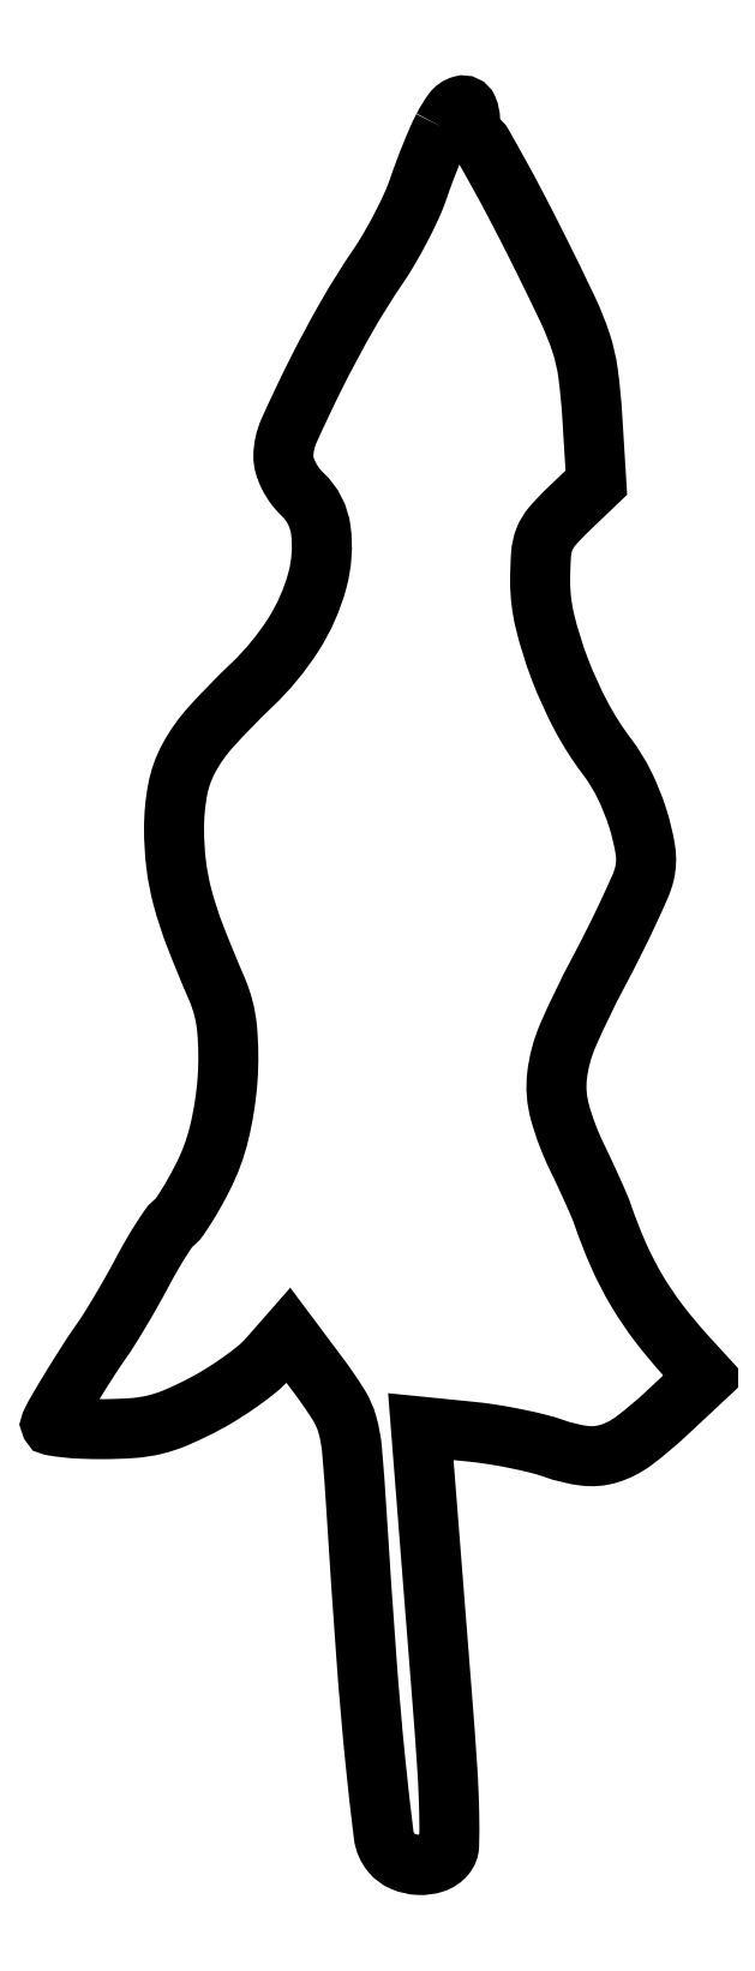
<metadata>
{"format":"dxf","ext":"dxf","renderer":"ezdxf+matplotlib","layout":"modelspace","background":"white","min_lineweight":24,"dpi":150}
</metadata>
<code>
0
SECTION
2
ENTITIES
0
POLYLINE
8
0
66
1
70
1
0
VERTEX
8
0
10
50.54
20
223.1
42
0.01633
0
VERTEX
8
0
10
49.85
20
221.6
42
0.006613
0
VERTEX
8
0
10
48.99
20
219.6
42
0.006536
0
VERTEX
8
0
10
48.13
20
217.4
42
0.008259
0
VERTEX
8
0
10
47.4
20
215.3
42
-0.02545
0
VERTEX
8
0
10
46.51
20
213.1
42
-0.01249
0
VERTEX
8
0
10
45.17
20
210.4
42
-0.01236
0
VERTEX
8
0
10
43.64
20
207.6
42
-0.01757
0
VERTEX
8
0
10
42.13
20
205.2
42
0.01984
0
VERTEX
8
0
10
38.11
20
198.7
42
0.01394
0
VERTEX
8
0
10
34.09
20
191.2
42
0.01043
0
VERTEX
8
0
10
30.75
20
184.1
42
0.102
0
VERTEX
8
0
10
30.04
20
180.9
42
0.07475
0
VERTEX
8
0
10
30.2
20
179.7
42
0.04498
0
VERTEX
8
0
10
30.72
20
178.4
42
0.04263
0
VERTEX
8
0
10
31.51
20
177.1
42
0.04564
0
VERTEX
8
0
10
32.5
20
176
42
-0.1746
0
VERTEX
8
0
10
34.85
20
171.4
42
-0.09677
0
VERTEX
8
0
10
34.41
20
165
42
-0.07748
0
VERTEX
8
0
10
31.31
20
158
42
-0.06025
0
VERTEX
8
0
10
25.97
20
151.5
42
0.01862
0
VERTEX
8
0
10
20.76
20
146.2
42
0.0601
0
VERTEX
8
0
10
17.9
20
142.1
42
0.07739
0
VERTEX
8
0
10
16.47
20
138.1
42
0.04682
0
VERTEX
8
0
10
16
20
133.1
42
0.02992
0
VERTEX
8
0
10
16.27
20
128.5
42
0.03537
0
VERTEX
8
0
10
17.1
20
124.2
42
0.02726
0
VERTEX
8
0
10
18.7
20
119.3
42
0.009777
0
VERTEX
8
0
10
21.5
20
112.5
42
-0.07967
0
VERTEX
8
0
10
22.81
20
107.4
42
-0.04154
0
VERTEX
8
0
10
22.86
20
100.8
42
-0.04077
0
VERTEX
8
0
10
21.79
20
94.01
42
-0.05863
0
VERTEX
8
0
10
19.68
20
88.32
42
-0.01007
0
VERTEX
8
0
10
18.59
20
86.29
42
-0.01299
0
VERTEX
8
0
10
17.51
20
84.47
42
-0.01078
0
VERTEX
8
0
10
16.54
20
83.01
42
-0.1028
0
VERTEX
8
0
10
16
20
82.5
42
0.1028
0
VERTEX
8
0
10
15.44
20
81.97
42
0.009241
0
VERTEX
8
0
10
14.38
20
80.38
42
0.01171
0
VERTEX
8
0
10
13.17
20
78.4
42
0.008882
0
VERTEX
8
0
10
11.94
20
76.18
42
-0.006434
0
VERTEX
8
0
10
10.62
20
73.77
42
-0.005316
0
VERTEX
8
0
10
9.161
20
71.25
42
-0.005372
0
VERTEX
8
0
10
7.769
20
68.95
42
-0.01431
0
VERTEX
8
0
10
6.713
20
67.36
42
0.01047
0
VERTEX
8
0
10
5.044
20
64.88
42
0.005219
0
VERTEX
8
0
10
3.031
20
61.68
42
0.00471
0
VERTEX
8
0
10
1.17
20
58.59
42
0.02184
0
VERTEX
8
0
10
0.1909
20
56.75
42
0.4972
0
VERTEX
8
0
10
0.3445
20
56.45
42
0.01421
0
VERTEX
8
0
10
1.978
20
56.22
42
0.0182
0
VERTEX
8
0
10
4.138
20
56.05
42
0.01016
0
VERTEX
8
0
10
6.776
20
56
42
0.01735
0
VERTEX
8
0
10
10.66
20
56.14
42
0.04129
0
VERTEX
8
0
10
13.52
20
56.57
42
0.04231
0
VERTEX
8
0
10
16.23
20
57.47
42
0.01905
0
VERTEX
8
0
10
19.61
20
59.07
42
0.0186
0
VERTEX
8
0
10
22.05
20
60.46
42
0.01578
0
VERTEX
8
0
10
24.53
20
62.1
42
0.01607
0
VERTEX
8
0
10
26.69
20
63.74
42
0.04239
0
VERTEX
8
0
10
28.09
20
65.09
42
0
0
VERTEX
8
0
10
30.68
20
68.04
42
0
0
VERTEX
8
0
10
34.68
20
62.7
42
-0.02074
0
VERTEX
8
0
10
37.12
20
59.13
42
-0.07138
0
VERTEX
8
0
10
38.25
20
56.57
42
-0.04729
0
VERTEX
8
0
10
38.85
20
53.3
42
-0.005568
0
VERTEX
8
0
10
39.39
20
45.93
42
0.002349
0
VERTEX
8
0
10
40.71
20
26.47
42
0.007255
0
VERTEX
8
0
10
41.85
20
13.33
42
0.00529
0
VERTEX
8
0
10
42.91
20
3.905
42
0.1436
0
VERTEX
8
0
10
43.9
20
1.626
42
0.1199
0
VERTEX
8
0
10
45.39
20
0.514
42
0.0886
0
VERTEX
8
0
10
47.41
20
0.05407
42
0.09147
0
VERTEX
8
0
10
49.4
20
0.3252
42
0.141
0
VERTEX
8
0
10
50.83
20
1.298
42
0.1684
0
VERTEX
8
0
10
51.31
20
2.576
42
0.01114
0
VERTEX
8
0
10
51.32
20
6.561
42
0.01144
0
VERTEX
8
0
10
51.08
20
12.32
42
0.003454
0
VERTEX
8
0
10
50.46
20
21.05
42
-1.3e-05
0
VERTEX
8
0
10
49.85
20
28.73
42
-1.2e-05
0
VERTEX
8
0
10
49.23
20
36.55
42
-1.2e-05
0
VERTEX
8
0
10
48.69
20
43.47
42
-4.3e-05
0
VERTEX
8
0
10
48.34
20
47.91
42
0
0
VERTEX
8
0
10
47.68
20
56.32
42
0
0
VERTEX
8
0
10
54.09
20
55.68
42
-0.01427
0
VERTEX
8
0
10
56.86
20
55.32
42
-0.01076
0
VERTEX
8
0
10
59.88
20
54.78
42
-0.0109
0
VERTEX
8
0
10
62.69
20
54.14
42
-0.02457
0
VERTEX
8
0
10
64.79
20
53.51
42
0.05415
0
VERTEX
8
0
10
68.68
20
52.58
42
0.107
0
VERTEX
8
0
10
71.83
20
52.86
42
0.08626
0
VERTEX
8
0
10
75.02
20
54.49
42
0.02658
0
VERTEX
8
0
10
79.16
20
57.97
42
0
0
VERTEX
8
0
10
84.22
20
62.69
42
0
0
VERTEX
8
0
10
81.86
20
65.27
42
-0.02194
0
VERTEX
8
0
10
78.26
20
69.57
42
-0.02946
0
VERTEX
8
0
10
75.41
20
73.78
42
-0.02949
0
VERTEX
8
0
10
73.08
20
78.29
42
-0.02204
0
VERTEX
8
0
10
71.04
20
83.5
42
0.01891
0
VERTEX
8
0
10
70.61
20
84.61
42
0.003846
0
VERTEX
8
0
10
69.77
20
86.53
42
0.004049
0
VERTEX
8
0
10
68.75
20
88.76
42
0.003786
0
VERTEX
8
0
10
67.68
20
91.02
42
-0.04553
0
VERTEX
8
0
10
65.54
20
96.69
42
-0.09624
0
VERTEX
8
0
10
65.17
20
101.4
42
-0.0744
0
VERTEX
8
0
10
66.57
20
106.6
42
-0.01929
0
VERTEX
8
0
10
70.35
20
114.4
42
0.005693
0
VERTEX
8
0
10
72.45
20
118.5
42
0.006823
0
VERTEX
8
0
10
74.33
20
122.4
42
0.005938
0
VERTEX
8
0
10
75.83
20
125.7
42
0.04428
0
VERTEX
8
0
10
76.38
20
127.3
42
0.09891
0
VERTEX
8
0
10
76.5
20
130.3
42
0.03808
0
VERTEX
8
0
10
75.52
20
134.5
42
0.03707
0
VERTEX
8
0
10
73.8
20
138.7
42
0.04767
0
VERTEX
8
0
10
71.57
20
142.3
42
-0.04019
0
VERTEX
8
0
10
68.27
20
147.5
42
-0.03083
0
VERTEX
8
0
10
65.5
20
153.6
42
-0.03159
0
VERTEX
8
0
10
63.61
20
159.7
42
-0.05953
0
VERTEX
8
0
10
63
20
164.8
42
-0.01684
0
VERTEX
8
0
10
63.12
20
168.3
42
-0.07649
0
VERTEX
8
0
10
63.56
20
170.2
42
-0.08527
0
VERTEX
8
0
10
64.54
20
171.9
42
-0.02381
0
VERTEX
8
0
10
66.61
20
174.1
42
0
0
VERTEX
8
0
10
70.21
20
177.5
42
0
0
VERTEX
8
0
10
69.68
20
186.1
42
0.01785
0
VERTEX
8
0
10
69.15
20
191.5
42
0.04562
0
VERTEX
8
0
10
68.27
20
195.4
42
0.03195
0
VERTEX
8
0
10
66.54
20
199.7
42
0.005311
0
VERTEX
8
0
10
62.61
20
207.8
42
0.00407
0
VERTEX
8
0
10
60.02
20
212.8
42
0.006114
0
VERTEX
8
0
10
57.68
20
217.2
42
0.002759
0
VERTEX
8
0
10
55.63
20
220.9
42
0.1259
0
VERTEX
8
0
10
55.03
20
221.5
42
-0.1088
0
VERTEX
8
0
10
54.64
20
221.9
42
-0.05077
0
VERTEX
8
0
10
54.3
20
222.5
42
-0.04695
0
VERTEX
8
0
10
54.08
20
223.3
42
-0.04832
0
VERTEX
8
0
10
54
20
224.1
42
0.1016
0
VERTEX
8
0
10
53.7
20
225.5
42
0.377
0
VERTEX
8
0
10
52.92
20
225.9
42
0.1682
0
VERTEX
8
0
10
51.79
20
225.1
42
0.03768
0
SEQEND
0
ENDSEC
0
EOF

</code>
